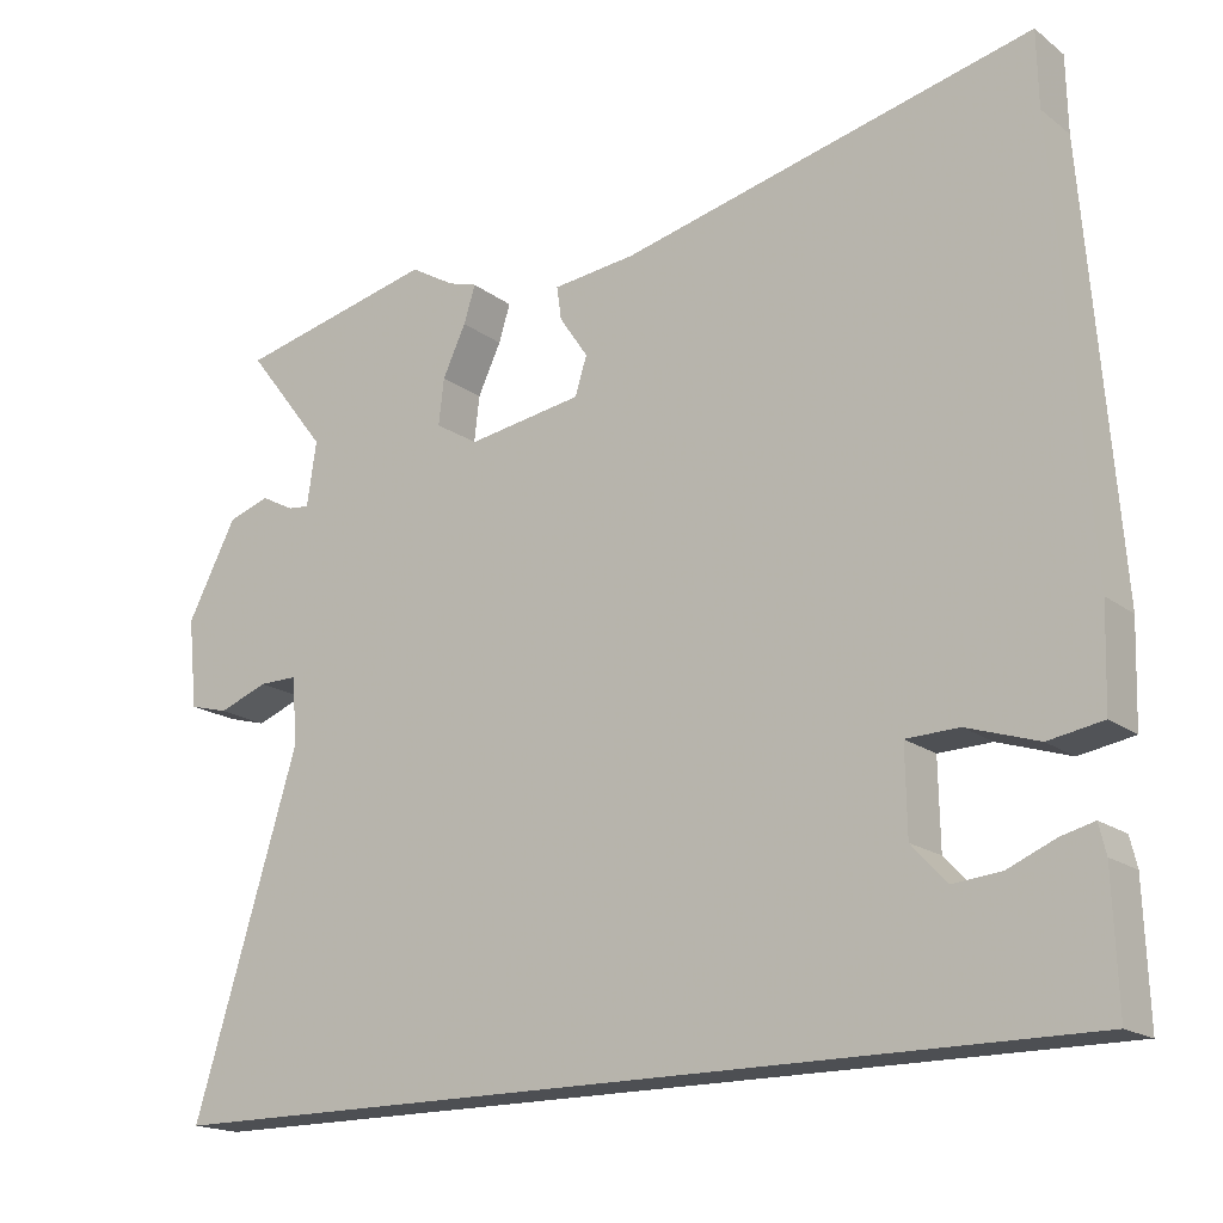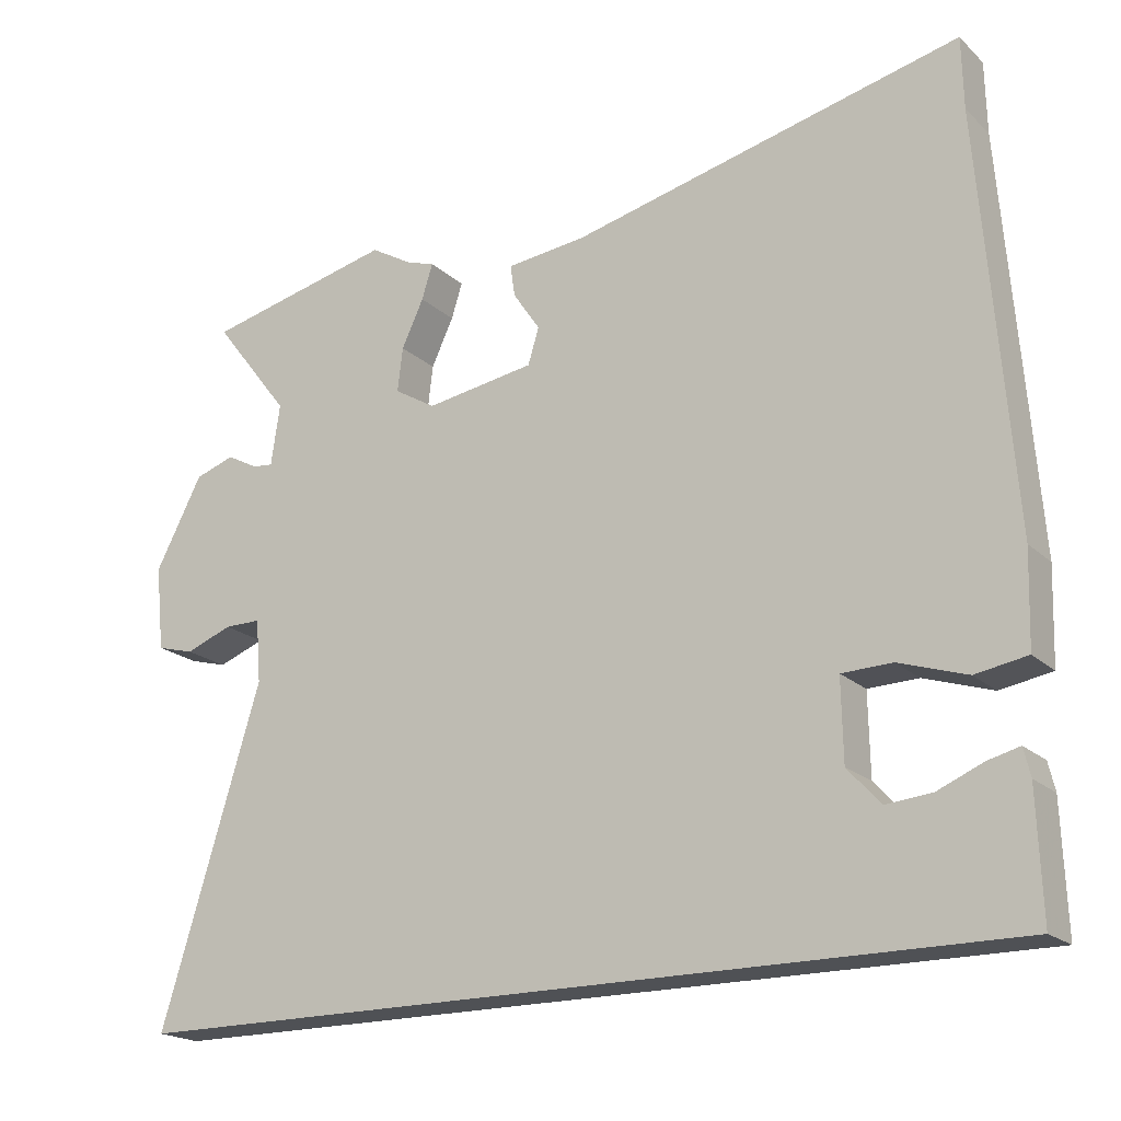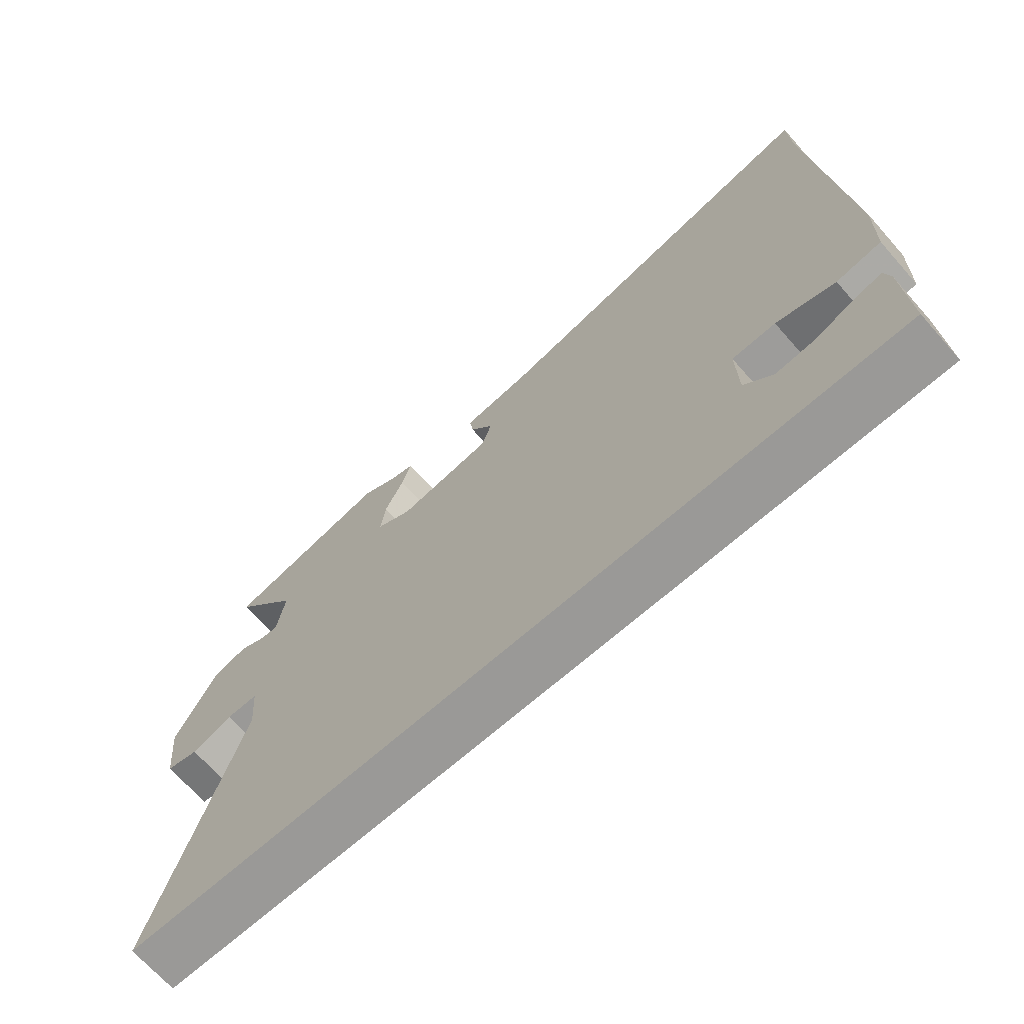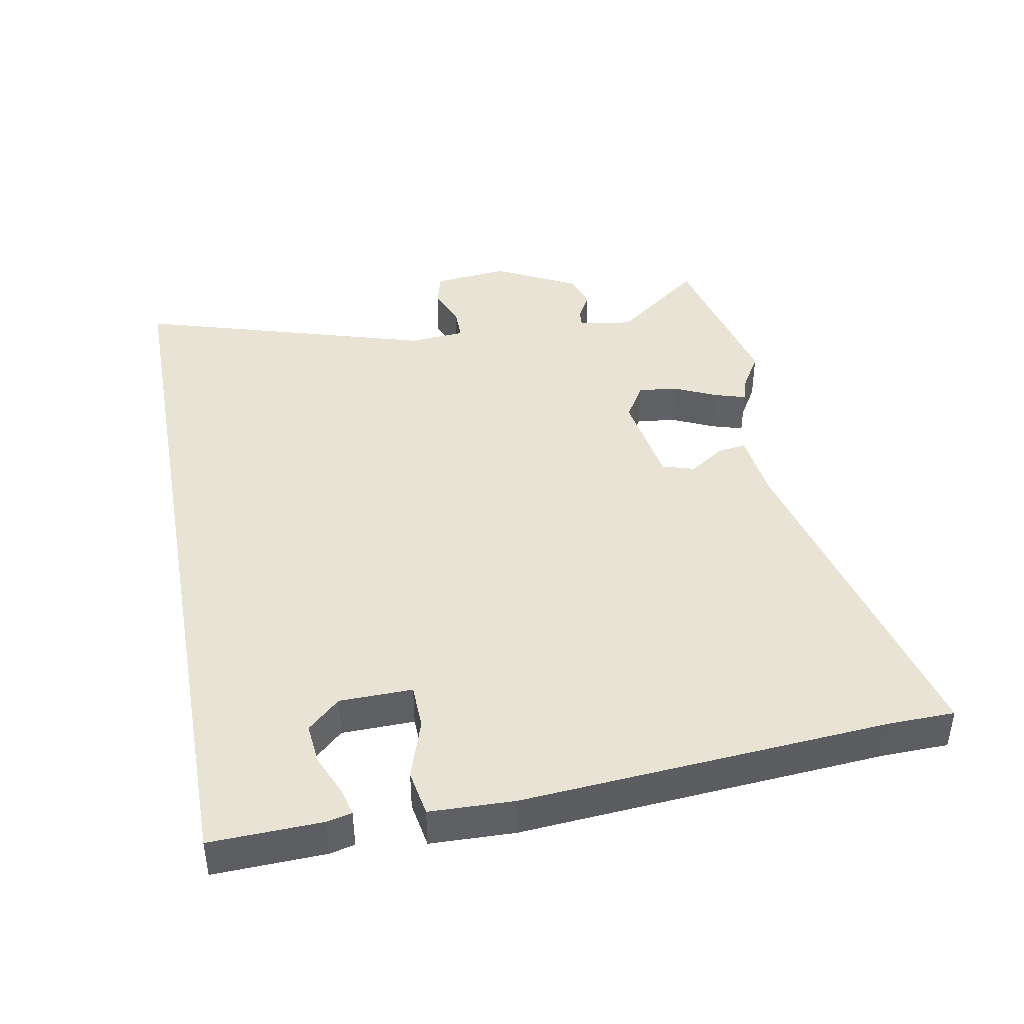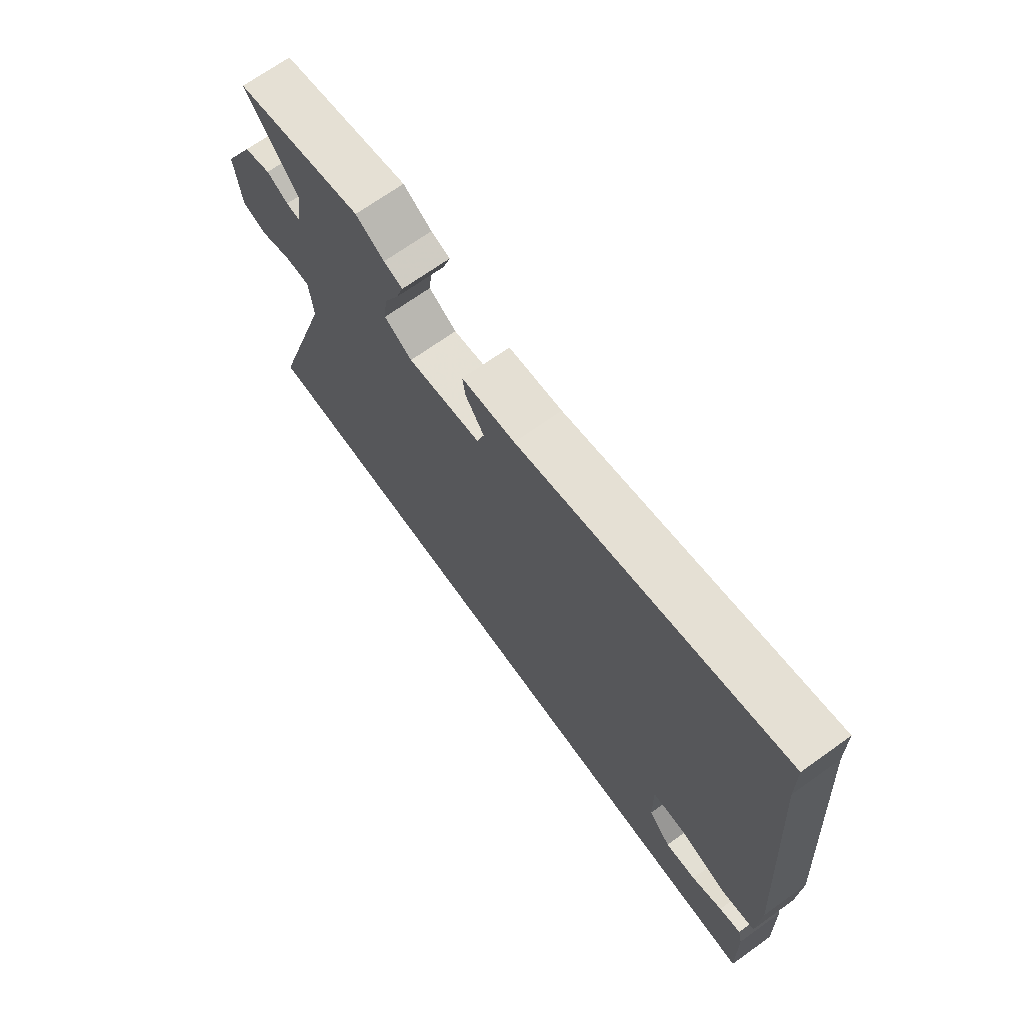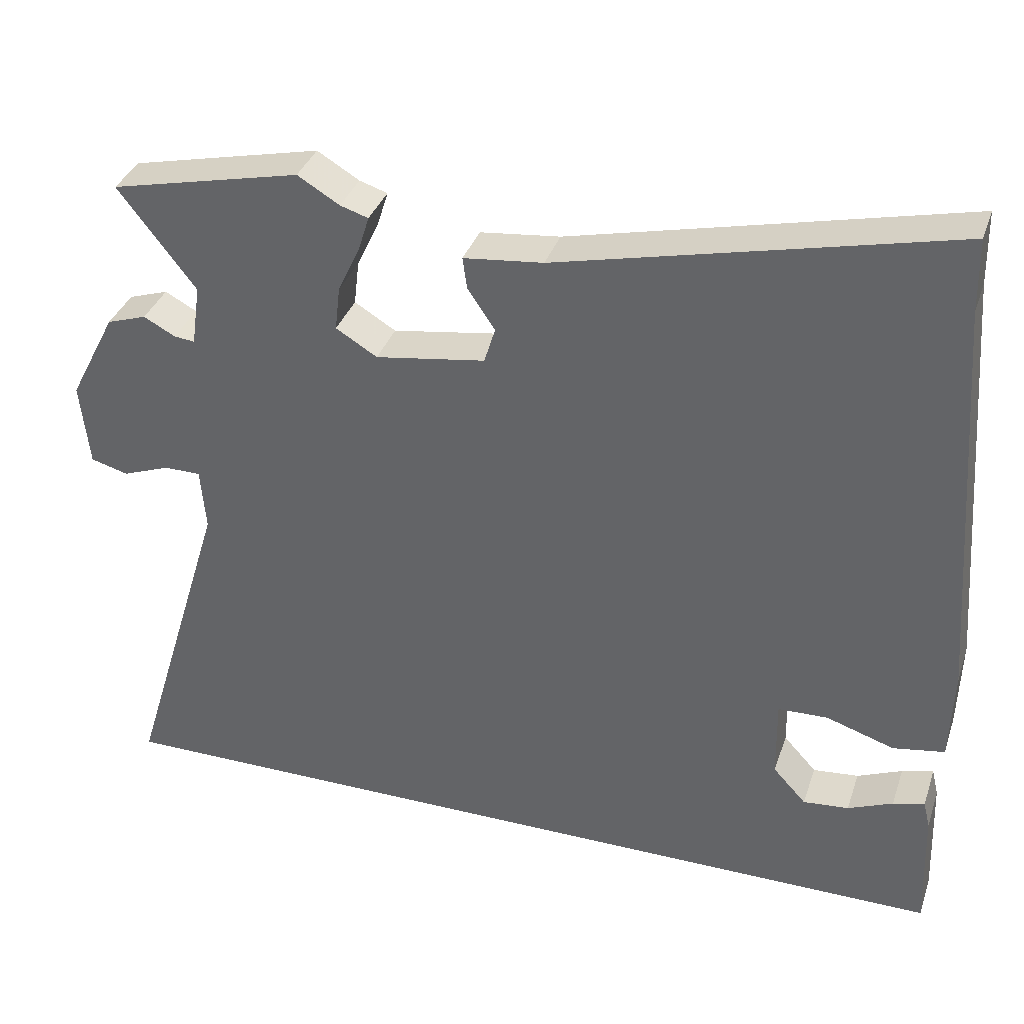
<metadata>
{"format":"obj","ext":"obj","renderer":"f3d","projection":"perspective","resolution":1024,"background":"white","views":[{"elev":-17.9,"azim":-144.7,"up":"+Z"},{"elev":-19.7,"azim":-148.0,"up":"+Z"},{"elev":-69.0,"azim":-138.5,"up":"+Z"},{"elev":42.0,"azim":-100.6,"up":"+Y"},{"elev":70.0,"azim":-125.5,"up":"+Z"},{"elev":35.8,"azim":-162.2,"up":"+Z"}]}
</metadata>
<code>
v 0.667 0.07 -0.5
v -0.536 0.07 -0.5
v -0.53 0.07 -0.332
v -0.521 0.07 -0.294
v -0.478 0.07 -0.305
v -0.417 0.07 -0.331
v -0.355 0.07 -0.337
v -0.31 0.07 -0.288
v -0.308 0.07 -0.178
v -0.376 0.07 -0.176
v -0.468 0.07 -0.206
v -0.538 0.07 -0.194
v -0.542 0.07 -0.067
v -0.5 0.07 0.489
v -0.498 0.07 0.587
v 0.033 0.07 0.462
v 0.141 0.07 0.45
v 0.135 0.07 0.407
v 0.098 0.07 0.352
v 0.113 0.07 0.303
v 0.262 0.07 0.28
v 0.318 0.07 0.314
v 0.311 0.07 0.374
v 0.281 0.07 0.438
v 0.266 0.07 0.486
v 0.304 0.07 0.498
v 0.361 0.07 0.532
v 0.619 0.07 0.473
v 0.514 0.07 0.337
v 0.526 0.07 0.254
v 0.554 0.07 0.257
v 0.597 0.07 0.28
v 0.651 0.07 0.262
v 0.715 0.07 0.139
v 0.703 0.07 0.024
v 0.652 0.07 0.01
v 0.588 0.07 0.034
v 0.538 0.07 0.034
v 0.531 0.07 -0.052
v 0.667 0 -0.5
v -0.536 0 -0.5
v -0.53 0 -0.332
v -0.521 0 -0.294
v -0.478 0 -0.305
v -0.417 0 -0.331
v -0.355 0 -0.337
v -0.31 0 -0.288
v -0.308 0 -0.178
v -0.376 0 -0.176
v -0.468 0 -0.206
v -0.538 0 -0.194
v -0.542 0 -0.067
v -0.5 0 0.489
v -0.498 0 0.587
v 0.033 0 0.462
v 0.141 0 0.45
v 0.135 0 0.407
v 0.098 0 0.352
v 0.113 0 0.303
v 0.262 0 0.28
v 0.318 0 0.314
v 0.311 0 0.374
v 0.281 0 0.438
v 0.266 0 0.486
v 0.304 0 0.498
v 0.361 0 0.532
v 0.619 0 0.473
v 0.514 0 0.337
v 0.526 0 0.254
v 0.554 0 0.257
v 0.597 0 0.28
v 0.651 0 0.262
v 0.715 0 0.139
v 0.703 0 0.024
v 0.652 0 0.01
v 0.588 0 0.034
v 0.538 0 0.034
v 0.531 0 -0.052
f 35 36 37
f 34 35 37
f 33 34 37
f 32 33 37
f 31 32 37
f 30 31 37 38
f 29 30 38 39
f 26 27 28 29
f 26 29 39
f 25 26 39
f 24 25 39
f 23 24 39
f 16 17 18 19
f 16 19 20
f 15 16 20
f 14 15 20
f 13 14 20
f 12 13 20
f 11 12 20
f 10 11 20
f 9 10 20 21
f 4 5 6
f 3 4 6
f 2 3 6
f 2 6 7
f 1 2 7
f 22 23 39 1
f 21 22 1
f 9 21 1
f 8 9 1
f 1 7 8
f 76 75 74
f 76 74 73
f 76 73 72
f 76 72 71
f 76 71 70
f 77 76 70 69
f 78 77 69 68
f 68 67 66 65
f 78 68 65
f 78 65 64
f 78 64 63
f 78 63 62
f 58 57 56 55
f 59 58 55
f 59 55 54
f 59 54 53
f 59 53 52
f 59 52 51
f 59 51 50
f 59 50 49
f 60 59 49 48
f 45 44 43
f 45 43 42
f 45 42 41
f 46 45 41
f 46 41 40
f 40 78 62 61
f 40 61 60
f 40 60 48
f 40 48 47
f 47 46 40
f 1 40 41 2
f 2 41 42 3
f 3 42 43 4
f 4 43 44 5
f 5 44 45 6
f 6 45 46 7
f 7 46 47 8
f 8 47 48 9
f 9 48 49 10
f 10 49 50 11
f 11 50 51 12
f 12 51 52 13
f 13 52 53 14
f 14 53 54 15
f 15 54 55 16
f 16 55 56 17
f 17 56 57 18
f 18 57 58 19
f 19 58 59 20
f 20 59 60 21
f 21 60 61 22
f 22 61 62 23
f 23 62 63 24
f 24 63 64 25
f 25 64 65 26
f 26 65 66 27
f 27 66 67 28
f 28 67 68 29
f 29 68 69 30
f 30 69 70 31
f 31 70 71 32
f 32 71 72 33
f 33 72 73 34
f 34 73 74 35
f 35 74 75 36
f 36 75 76 37
f 37 76 77 38
f 38 77 78 39
f 39 78 40 1

</code>
